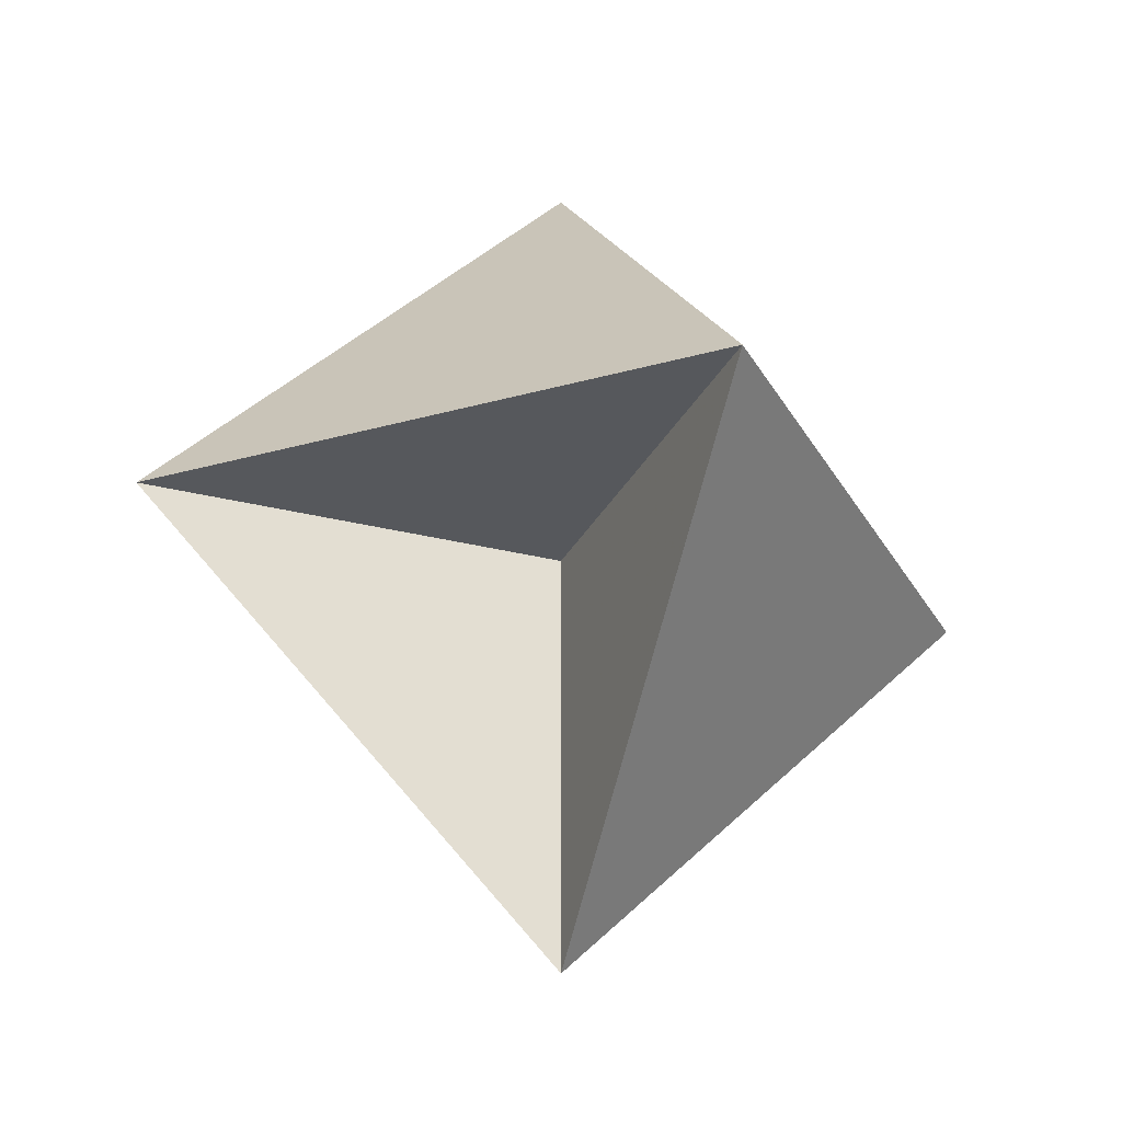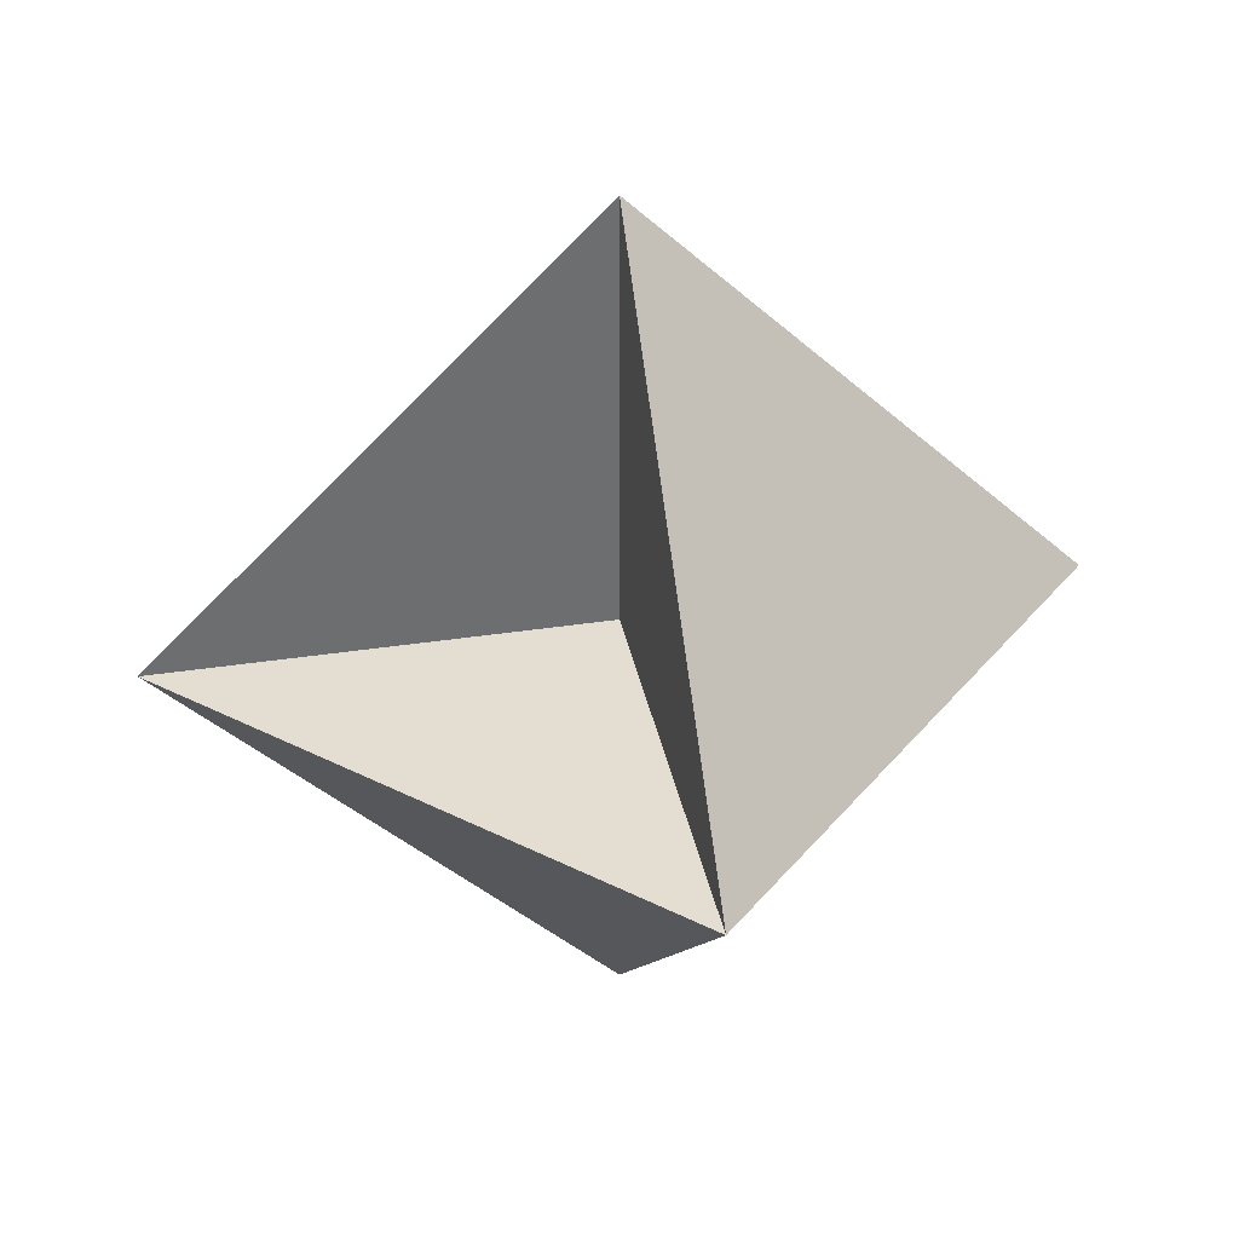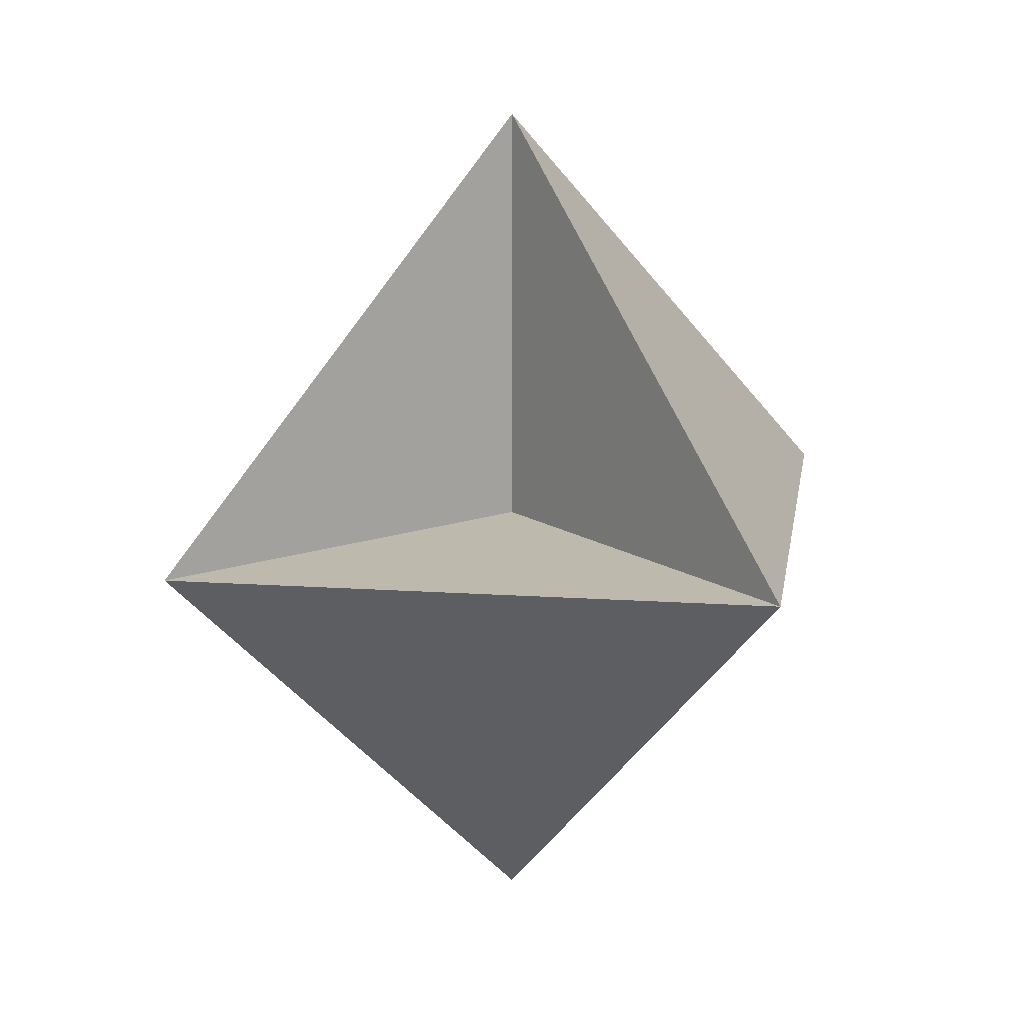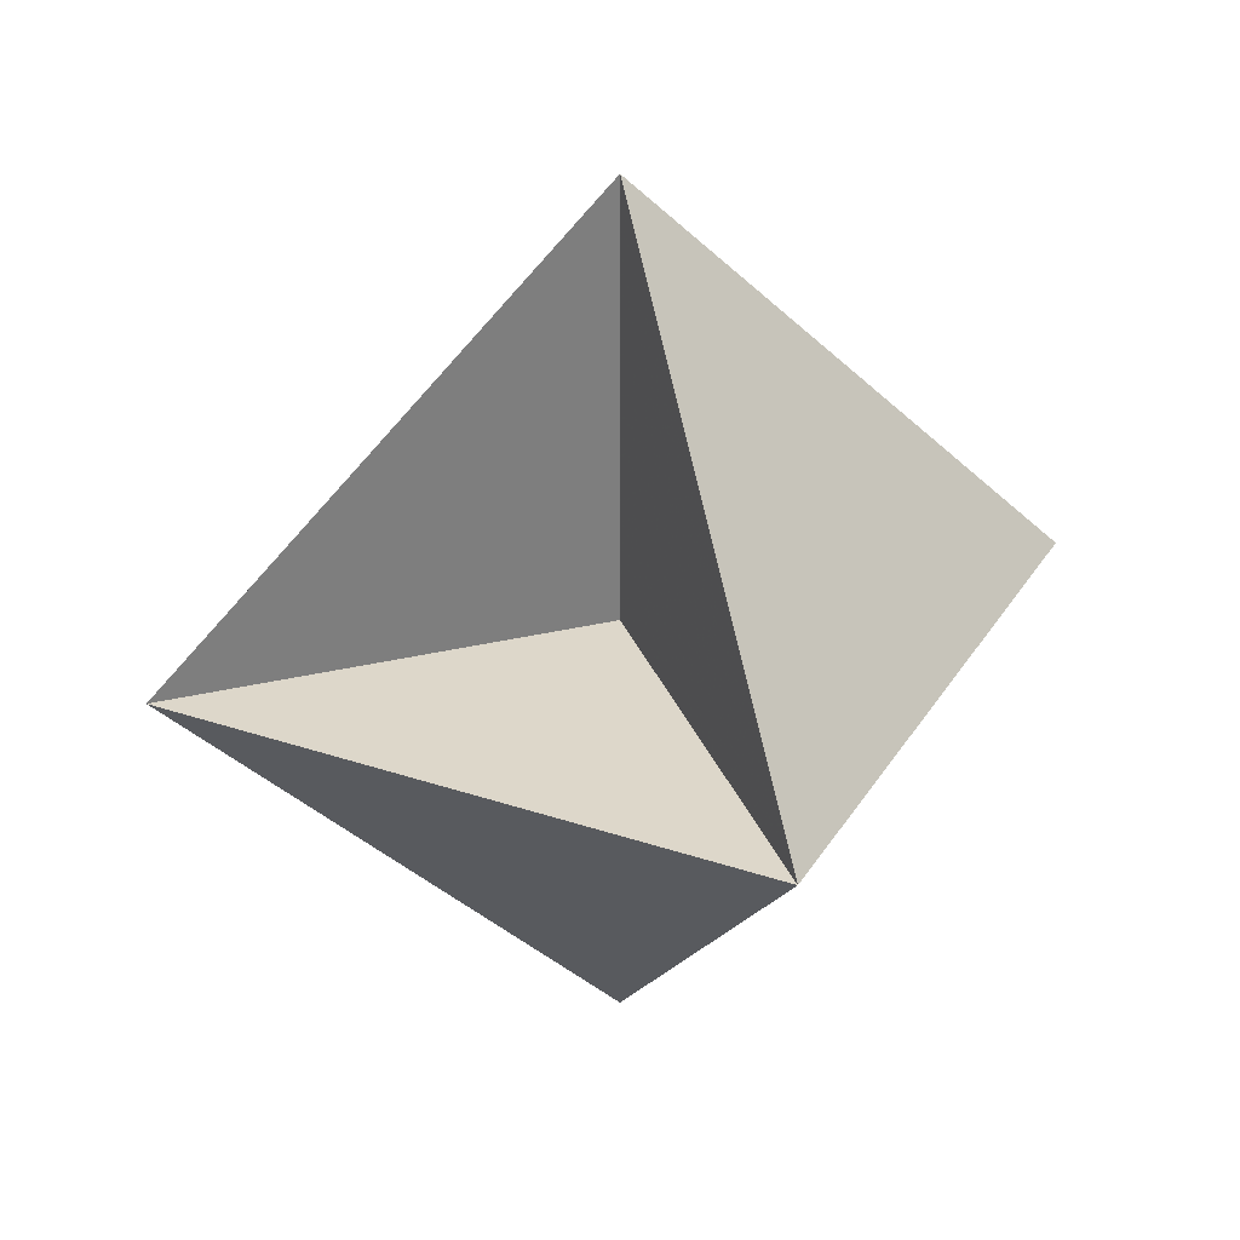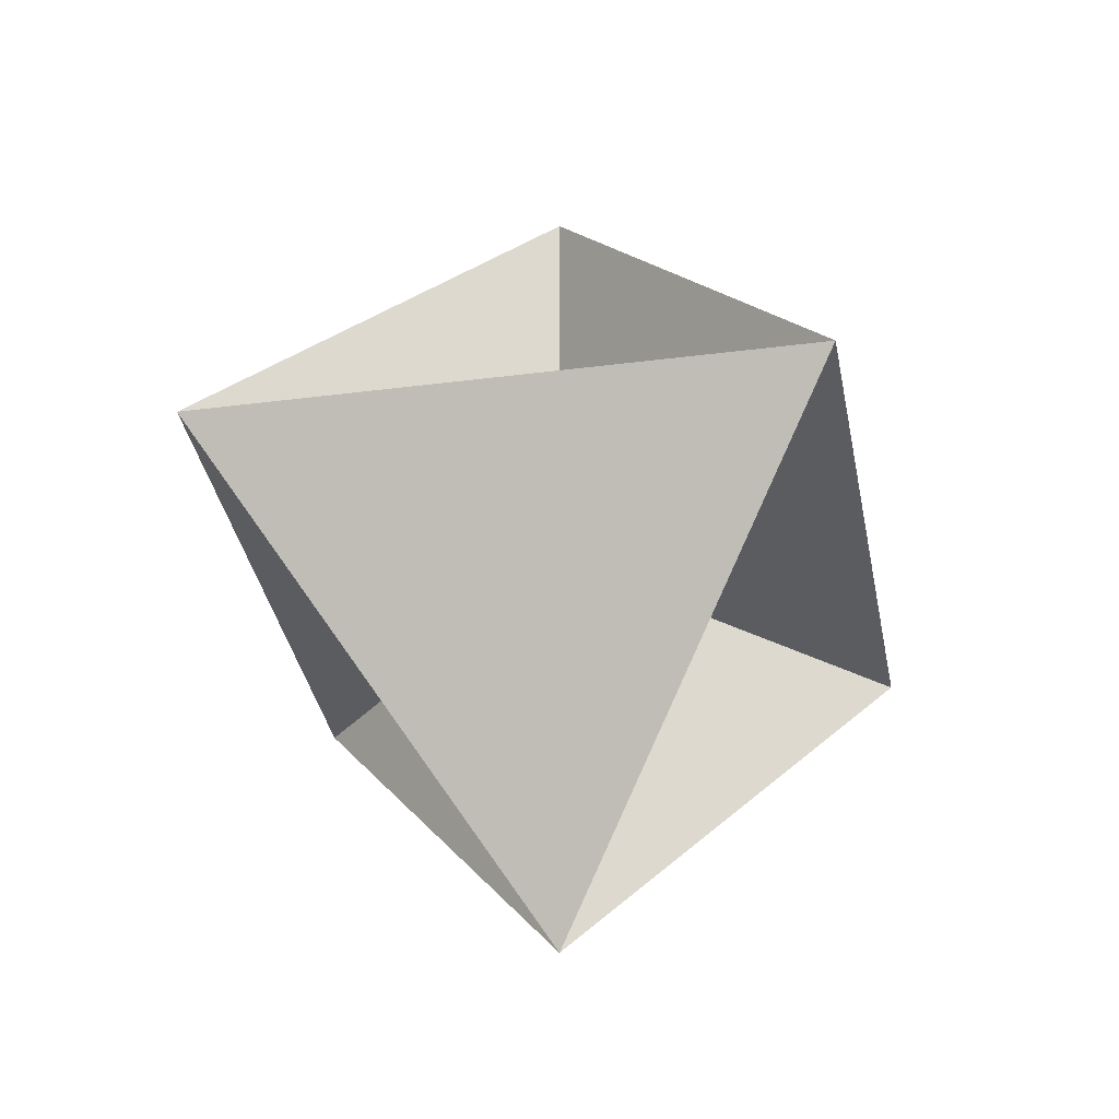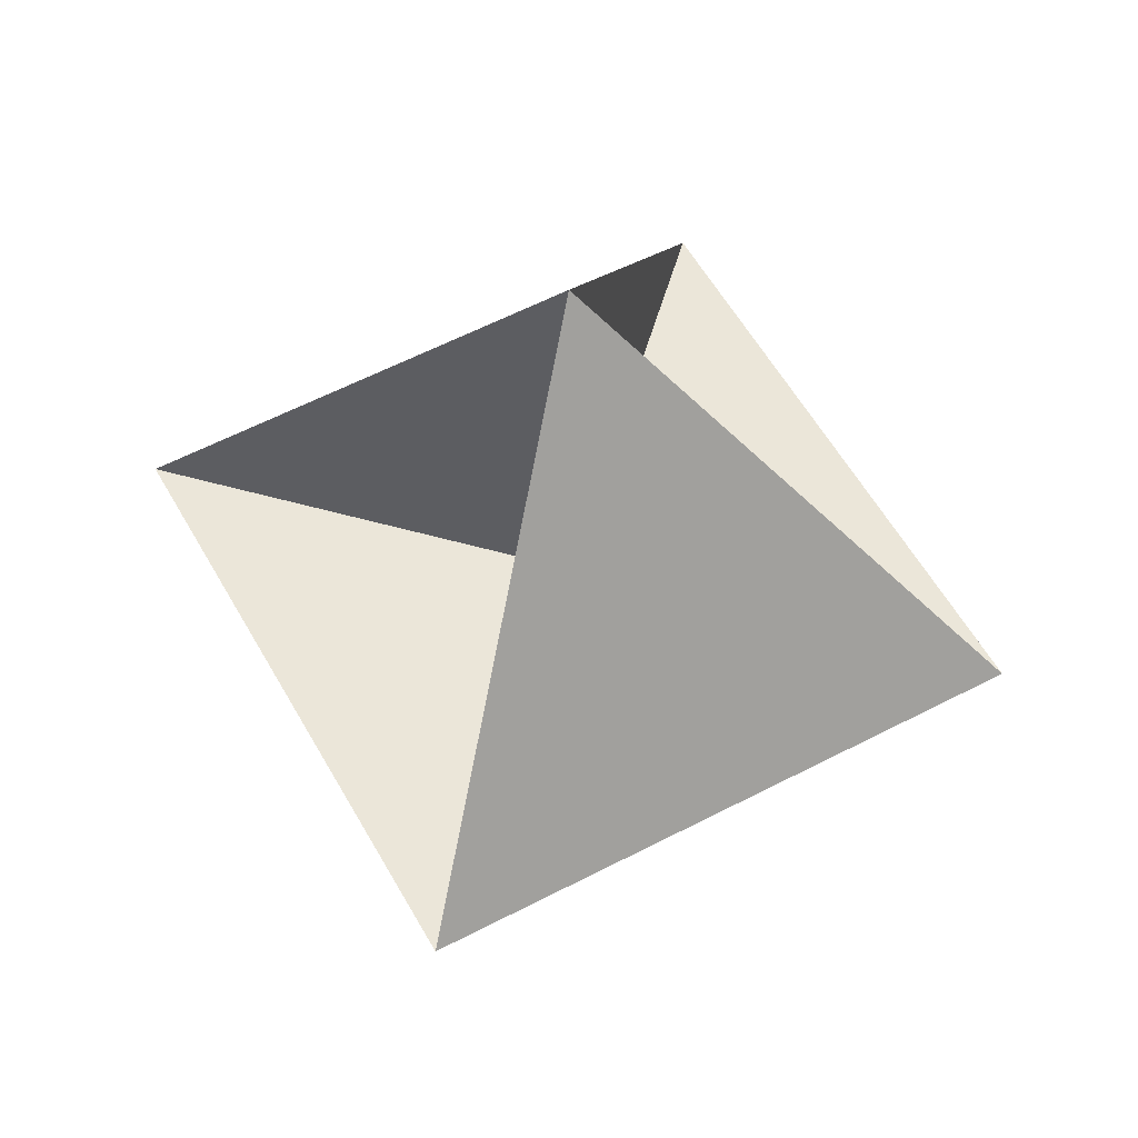
<metadata>
{"format":"obj","ext":"obj","renderer":"f3d","projection":"perspective","resolution":1024,"background":"white","views":[{"elev":-28.0,"azim":-21.5,"up":"+Z"},{"elev":36.3,"azim":-11.3,"up":"+Y"},{"elev":15.3,"azim":143.2,"up":"+Y"},{"elev":30.9,"azim":161.0,"up":"+Y"},{"elev":-33.6,"azim":55.1,"up":"+Z"},{"elev":56.3,"azim":16.2,"up":"+Y"}]}
</metadata>
<code>
v 0 0 -0.7071
v  0.7071 0 0
v -0.7071 0 0
v 0  0.7071 0
v 0 -0.7071 0
v 0 0  0.7071
f 6 2 1 3
f 6 5 1 4
f 2 4 3 5
f 6 2 4
f 6 3 5
f 1 2 5
f 1 3 4

</code>
